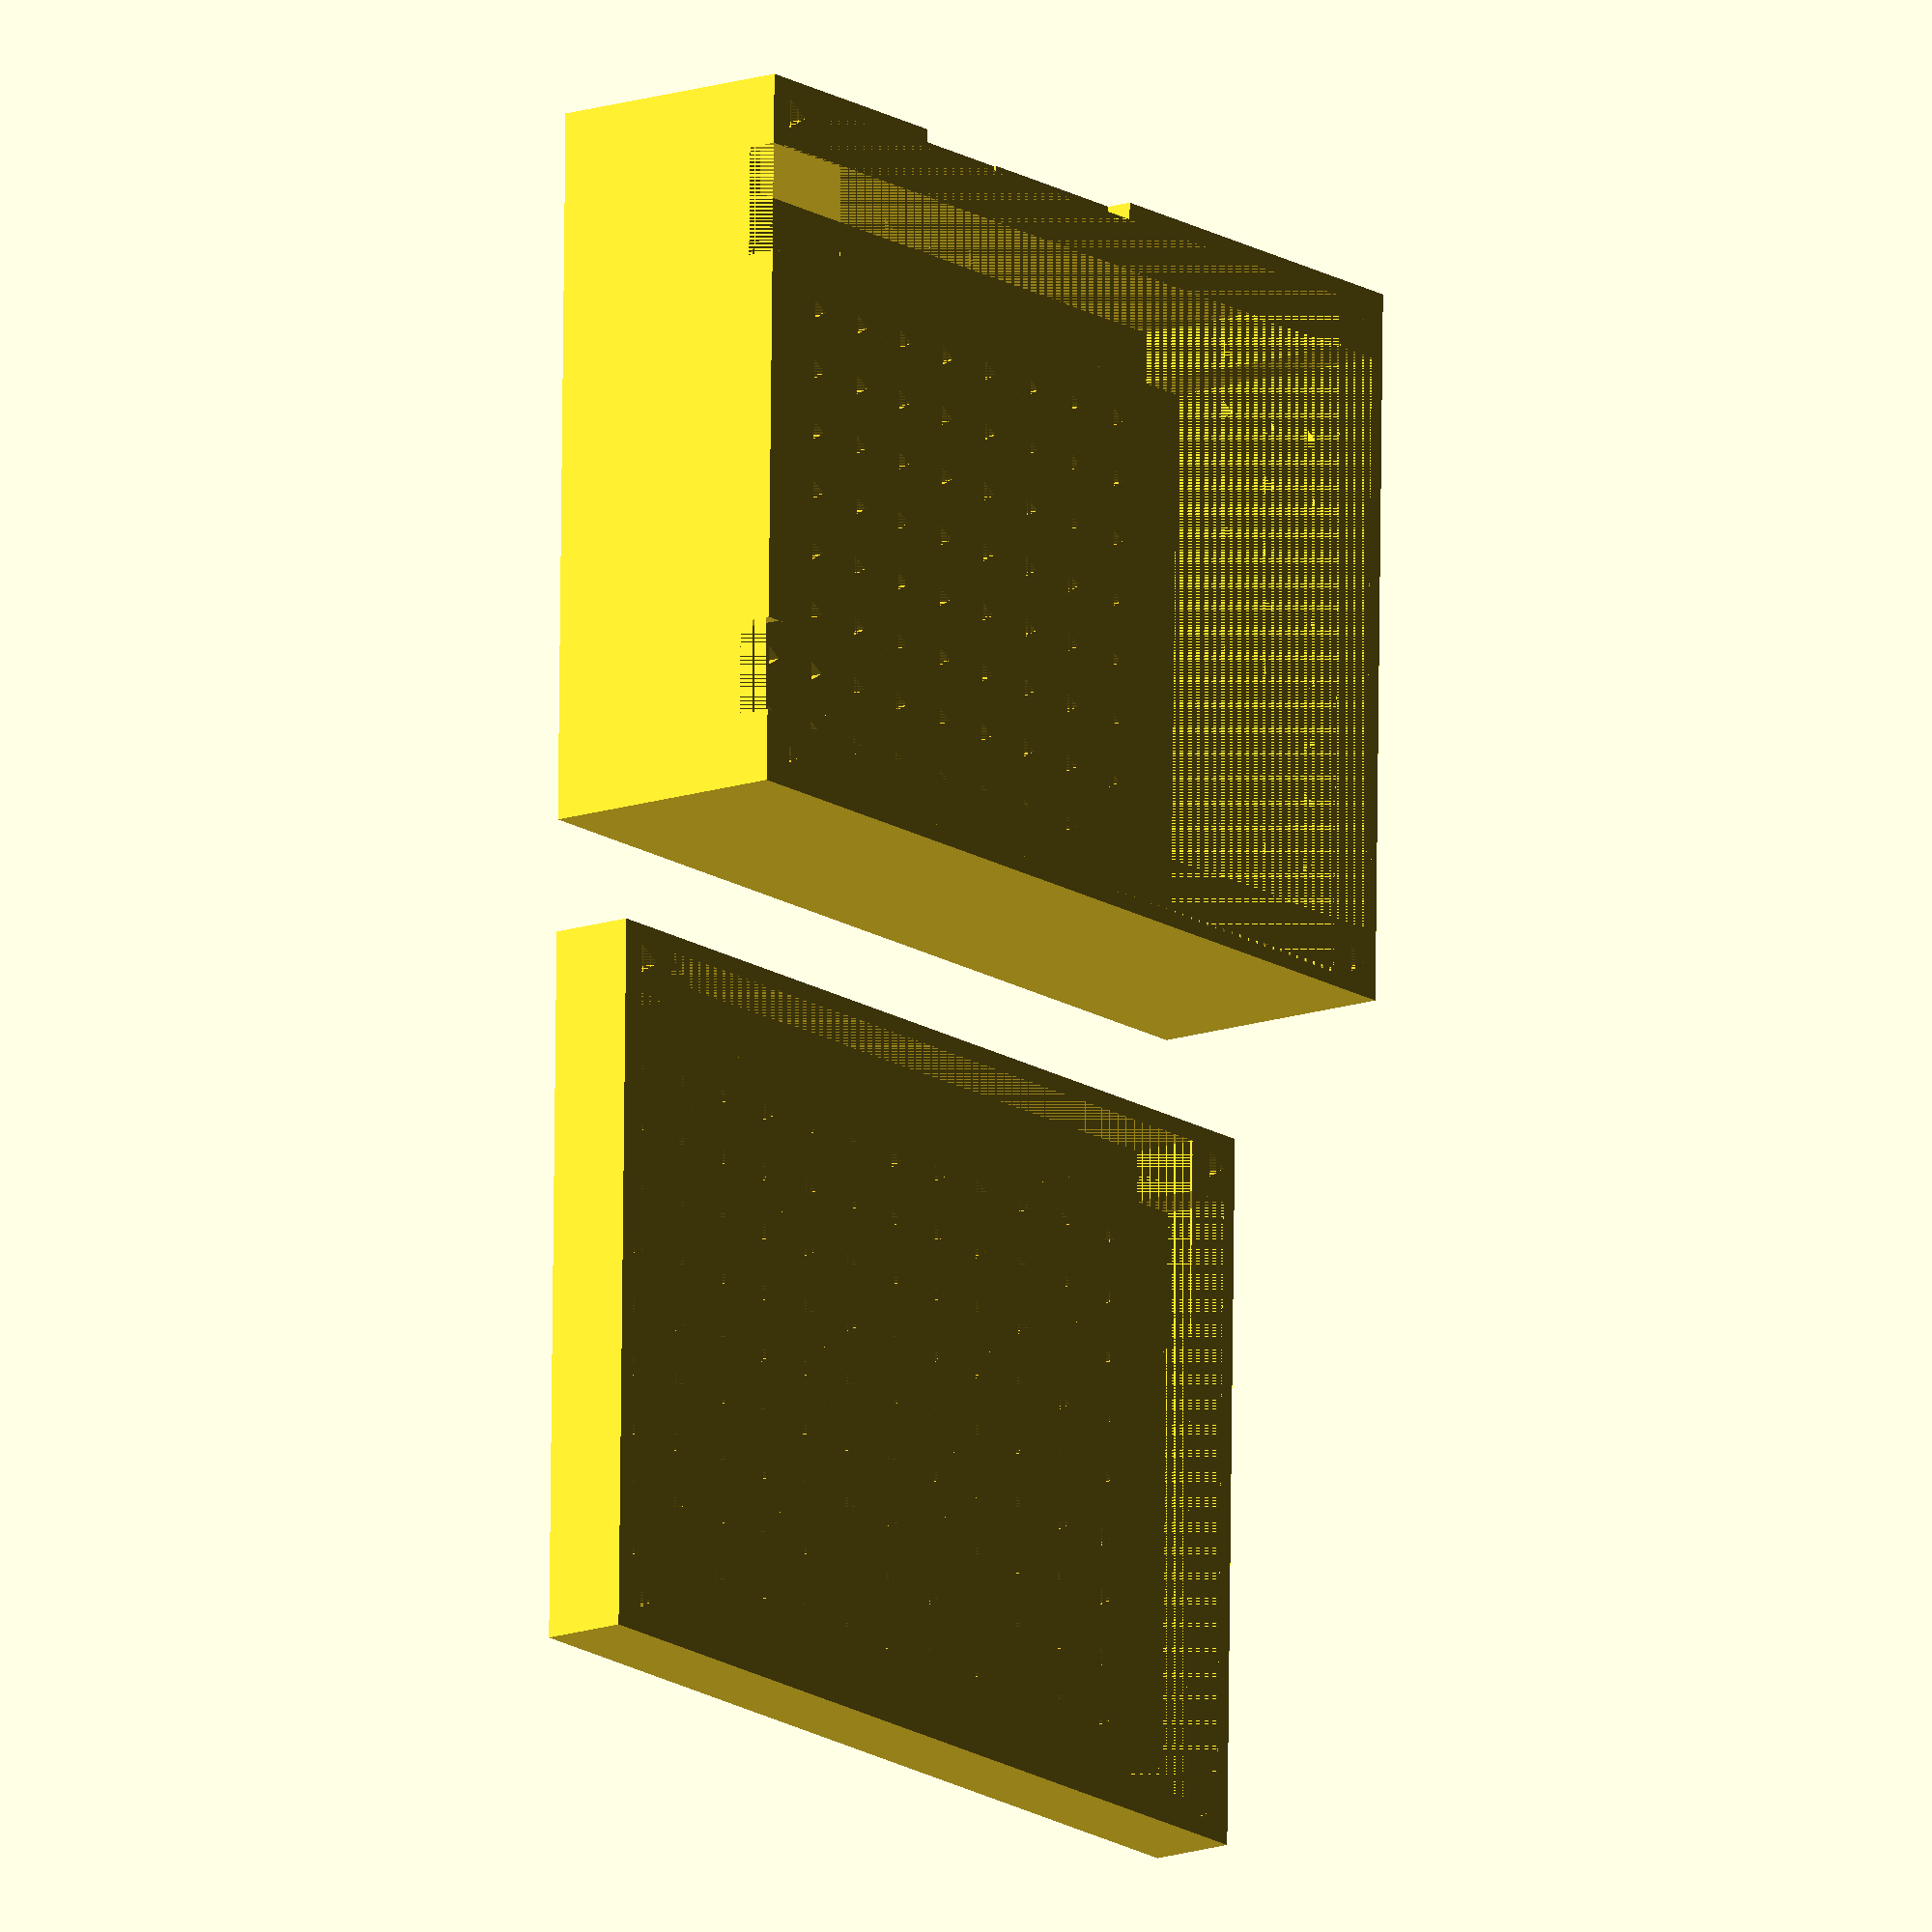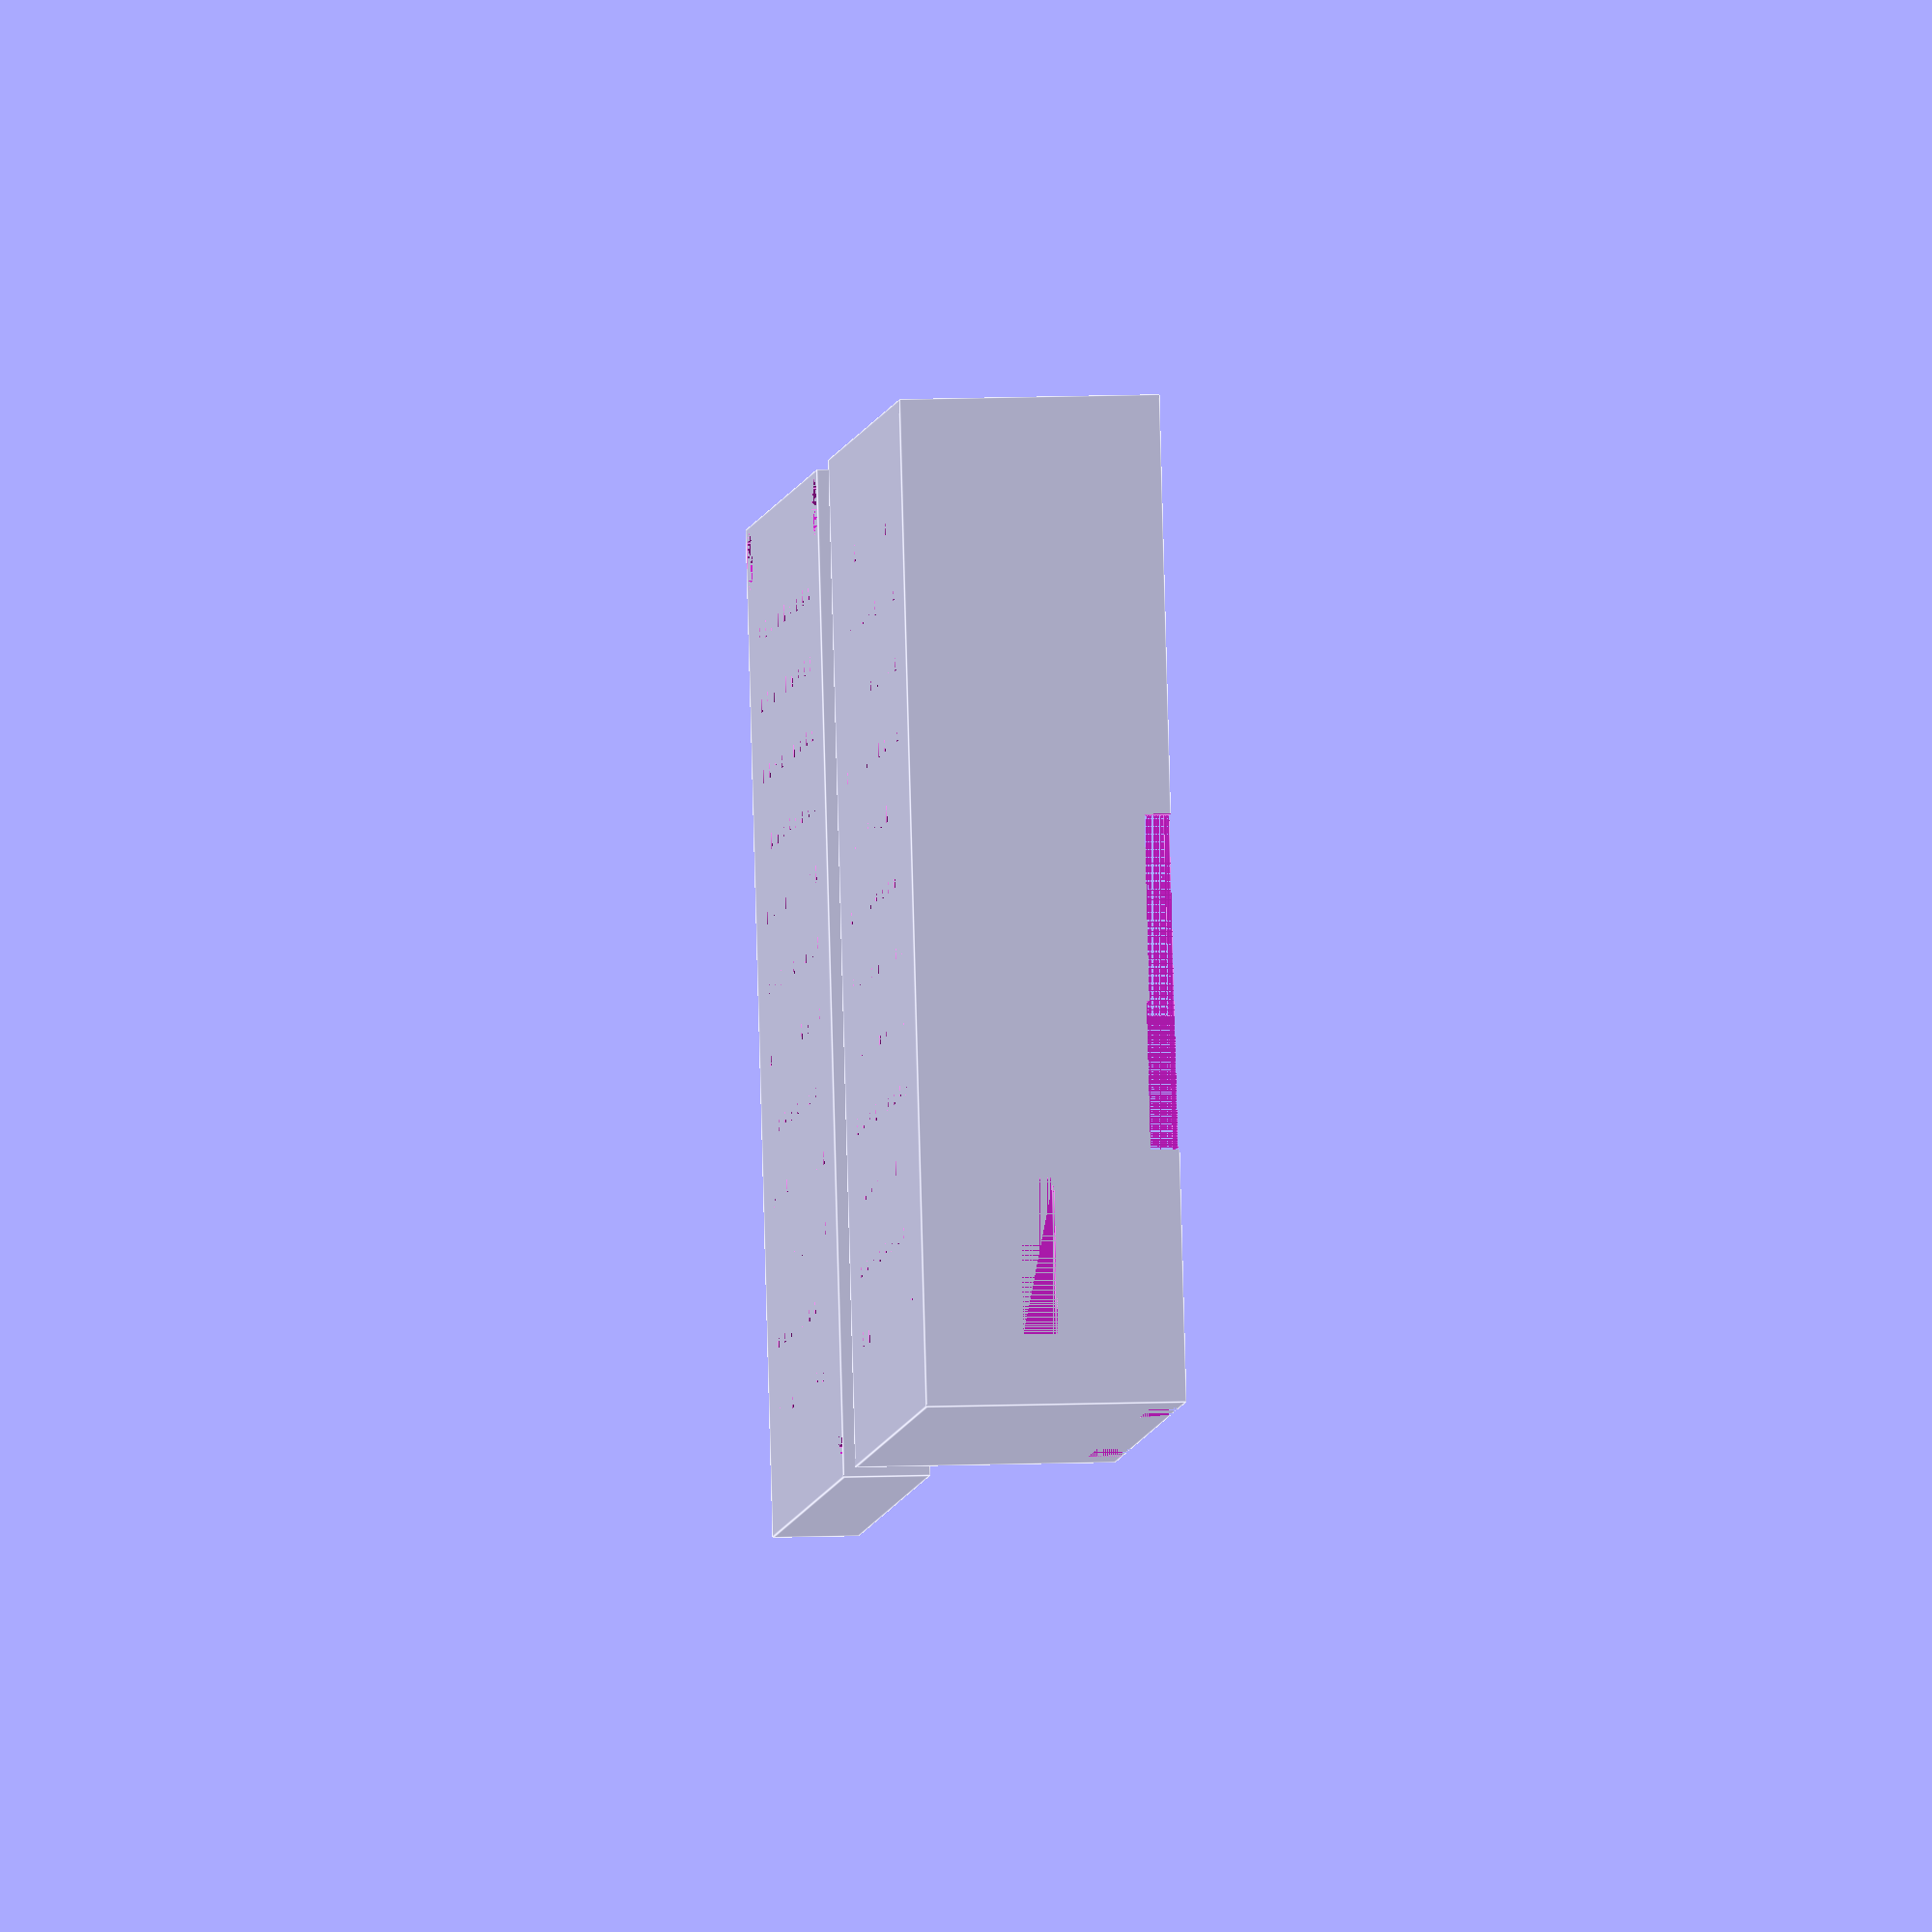
<openscad>
//PCB parameter
Shell_Thickness=1.5;
PCB_Length=87;
PCB_Width=63;
PCB_Thickness=0;
Core_PCB_Thickness=3;
Battery_Thickness=15;

Corner_Length=6;
Spiral_Hole_Radius=1.5;
Spiral_Hole_cap_Radius=2.5;
Spiral_Hole_cap_Height=2.0;

Cooling_layer_Thickness=3.0;

Cube_Length=PCB_Length;
Cube_Width=PCB_Width;
Cube_Height_bottom=Shell_Thickness+
            PCB_Thickness+
            Core_PCB_Thickness+
            Cooling_layer_Thickness;
Cube_Height_cover=Battery_Thickness+
            Shell_Thickness+
            PCB_Thickness+
            Core_PCB_Thickness+
            Cooling_layer_Thickness;

//Thermal Via parameter
drill_start_x=10;
drill_start_y=10;
drill_num_x=11;
drill_num_y=8;
drill_Radius=1;
drill_gap_x=(Cube_Length-2*drill_start_x)/drill_num_x;
drill_gap_y=(Cube_Width-2*drill_start_y)/drill_num_y;

//margin
margin_offset=0.5;
//resolution ratio
resolution=3;

module AllCubeBody(Cube_Length,Cube_Width,Cube_Height,Corner_Length){
    difference(){
    //all cube
    cube([Cube_Length,Cube_Width,Cube_Height]);
    Spiral_Hole(Cube_Height);
    ThermalVia(Cube_Height);
    DifCube(Cube_Length,Cube_Width,Cube_Height,Corner_Length,Shell_Thickness);
    }
}

module DifCube(Cube_Length,Cube_Width,Cube_Height,Corner_Length,Shell_Thickness){
    translate([Corner_Length,Shell_Thickness,Shell_Thickness])
    cube([Cube_Length-2*Corner_Length,Cube_Width-2*Shell_Thickness,Cube_Height-Shell_Thickness]);

    translate([Shell_Thickness,Corner_Length,Shell_Thickness])
    cube([Cube_Length-2*Shell_Thickness,Cube_Width-2*Corner_Length,Cube_Height-Shell_Thickness]);
}
module ThermalVia(Cube_Height){
    //drill Thermal Via
    for(z=[0:drill_num_x]){
    drill(drill_start_x,drill_start_x,drill_gap_x,drill_gap_y,z,drill_num_y,Cube_Height);
    }
}
module drill(move_x,move_y,gap_x,gap_y,number,num_y,Cube_Height){
    for(z=[0:num_y]){
    translate([move_x+number*gap_x,move_y+z*gap_y,0])
    cylinder(h=Cube_Height,r=drill_Radius,$fn=resolution);
    }
}
module drill_Spiral_Hole(pos_x,pos_y,Cube_Height){
            //resolution
            $fn=resolution;
            translate([pos_x,pos_y,Spiral_Hole_cap_Height])
            cylinder(h=Cube_Height-Spiral_Hole_cap_Height,r=Spiral_Hole_Radius);
}
module Spiral_Hole(Cube_Height){
    //drill origin
    drill_Spiral_Hole(Corner_Length/2,Corner_Length/2,Cube_Height);
    //drill left of top
    drill_Spiral_Hole(Corner_Length/2,Cube_Width-(Corner_Length/2),Cube_Height);
    //drill right of top
    drill_Spiral_Hole(Cube_Length-(Corner_Length/2),Cube_Width-(Corner_Length/2),Cube_Height);
    //drill right of bottom
    drill_Spiral_Hole(Cube_Length-(Corner_Length/2),Corner_Length/2,Cube_Height);
}
module drill_Spiral_Cap(pos_x,pos_y){
            translate([pos_x,pos_y,0])
            cylinder(h=Spiral_Hole_cap_Height,r=Spiral_Hole_cap_Radius);
}
module Spiral_Cap(){
    drill_Spiral_Cap(Corner_Length/2,Corner_Length/2);
    drill_Spiral_Cap(Corner_Length/2,Cube_Width-(Corner_Length/2));
    drill_Spiral_Cap(Cube_Length-(Corner_Length/2),Cube_Width-(Corner_Length/2));
    drill_Spiral_Cap(Cube_Length-(Corner_Length/2),Corner_Length/2);
}
module connector_drill(connector_pos_x,connector_pos_y,connector_length,connector_height){
    translate([connector_pos_x,connector_pos_y,Cube_Height_cover-connector_height])
    cube(connector_length,Shell_Thickness,connector_height);    
}
module led_drill(connector_pos_x,connector_pos_y,Radius){
    translate([connector_pos_x,connector_pos_y,Cube_Height_cover-Radius-1.5])
    rotate(a=[0,90,0])
    cylinder(r=Radius,h=Shell_Thickness+0.01,$fn=resolution);
}

module TopEdge(){
    MIC_X=21.82;
    MIC_Length=10.88+2;
    MIC_Height=2.54;
    Touch_X1=33.45;
    Touch_SH8A_Length=17.35;
    Touch_SH8A_Height=2.30;

    connector_drill(MIC_X,PCB_Width-Shell_Thickness,MIC_Length,MIC_Height);
    connector_drill(Touch_X1,PCB_Width-Shell_Thickness,Touch_SH8A_Length,Touch_SH8A_Height);
}
module BottomEdge(){
    Touch_X1=49.00;
    Touch_Y_Height=10.94;
    Touch_SH8A_Length=13.56;
    Touch_SH8A_Height=3.0;

    //connector_drill(Touch_X1,0,Touch_SH8A_Length,Touch_SH8A_Height+Touch_Y_Height);
    translate([Touch_X1,0,Cube_Height_cover-(Touch_SH8A_Height+Touch_Y_Height)])
    cube([Touch_SH8A_Length,Shell_Thickness,Touch_SH8A_Height]); 
}
module  LeftEdge(){
    TF_Y=47.75-margin_offset;
    TF_SH10A_Length=8.6+margin_offset*2;
    TF_SH10A_Height=2.54;
    
    Micro_USB_Y=6.80-margin_offset;
    Micro_USB_Length=7.5+margin_offset*1.5;
    Micro_USB_Height=3;
    
    Touch_X1=6.09;
    Touch_Y_Height=10.94;
    Touch_SH8A_Length=13.56;
    Touch_SH8A_Height=3.0;

    //connector_drill(Touch_X1,0,Touch_SH8A_Length,Touch_SH8A_Height+Touch_Y_Height);
    translate([Touch_X1,Cube_Width-Shell_Thickness,Cube_Height_cover-(Touch_SH8A_Height+Touch_Y_Height)])
    cube([Touch_SH8A_Length,Shell_Thickness,Touch_SH8A_Height]); 
    
    connector_drill(0,TF_Y,TF_SH10A_Length,TF_SH10A_Height);
    connector_drill(0,Micro_USB_Y,Micro_USB_Length,Micro_USB_Height);
}
module BoxBottom(Cube_Length,Cube_Width,Cube_Height){
difference(){
    AllCubeBody(Cube_Length,Cube_Width,Cube_Height,Corner_Length);
    Spiral_Cap();
}
}
module DifThick(Cube_Height){
    //Right
    translate([Cube_Length-Shell_Thickness,Corner_Length,Shell_Thickness])
    cube([0.7,Cube_Width-2*Corner_Length,Cube_Height-Shell_Thickness]);
    //Bottom
    translate([Corner_Length,Shell_Thickness-0.3,Shell_Thickness])
    cube([Cube_Length-2*Corner_Length,0.3,Cube_Height-Shell_Thickness]);
}
module BoxCover(Cube_Length,Cube_Width,Cube_Height){
difference(){
    AllCubeBody(Cube_Length,Cube_Width,Cube_Height,Corner_Length);
    TopEdge();
    //BottomEdge();
    LeftEdge();
    DifThick(Cube_Height);
}
}

translate([0,-Cube_Width-10,0])
BoxBottom(Cube_Length,Cube_Width,Cube_Height_bottom);
BoxCover(Cube_Length,Cube_Width,Cube_Height_cover);
</openscad>
<views>
elev=194.6 azim=181.0 roll=233.0 proj=o view=solid
elev=349.4 azim=285.3 roll=264.2 proj=o view=edges
</views>
